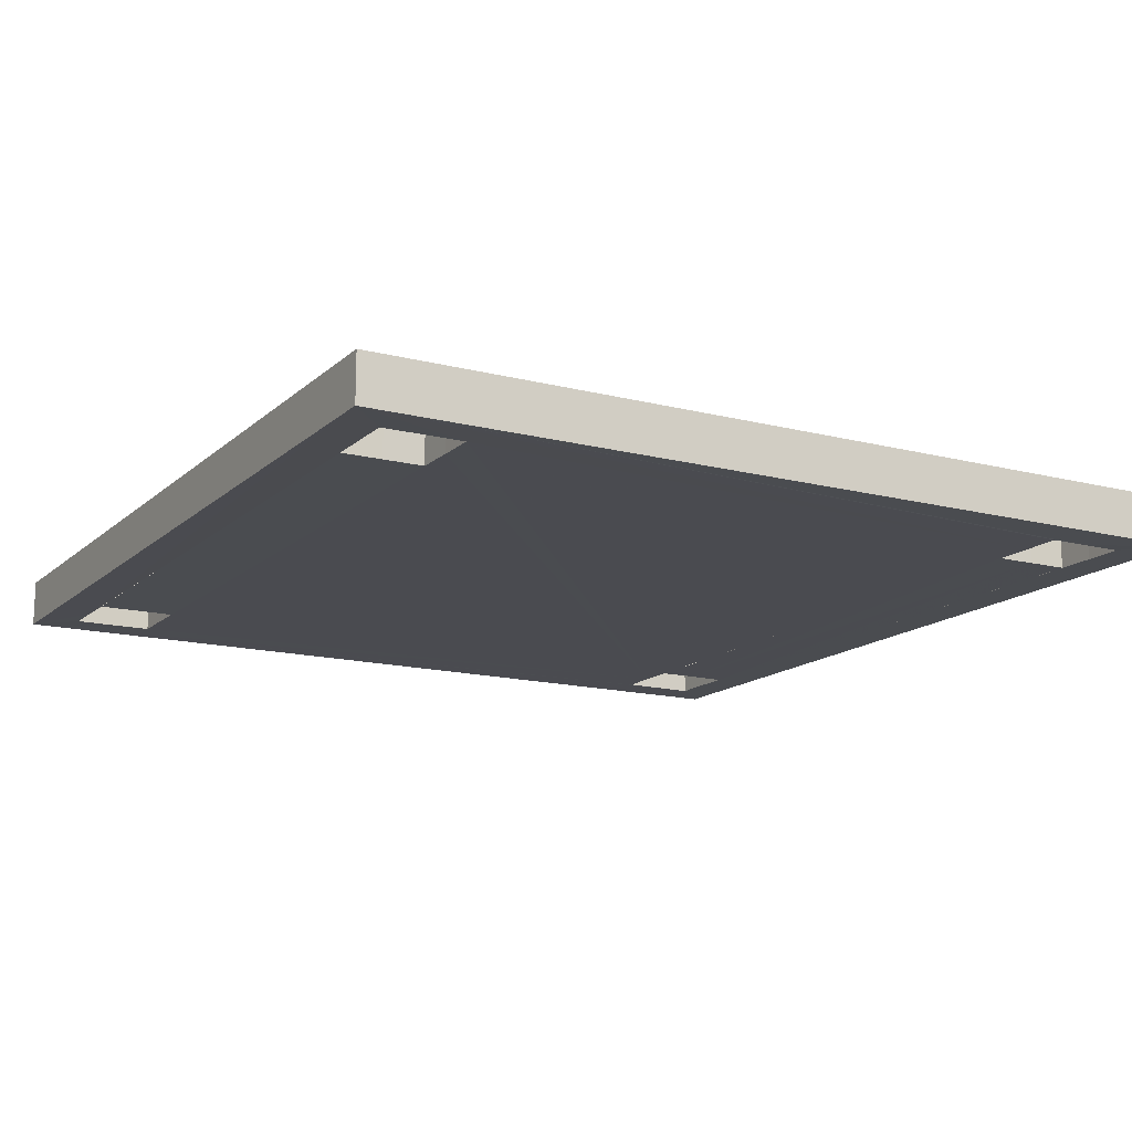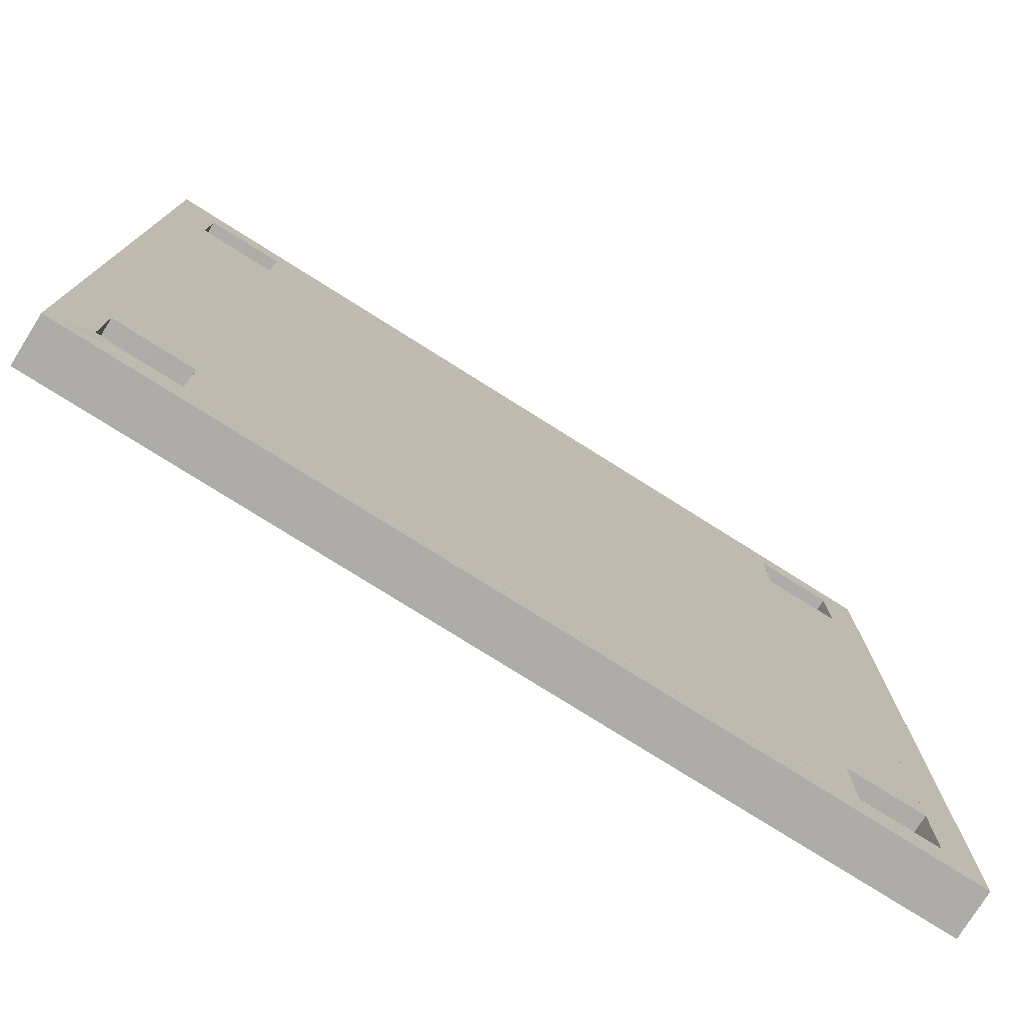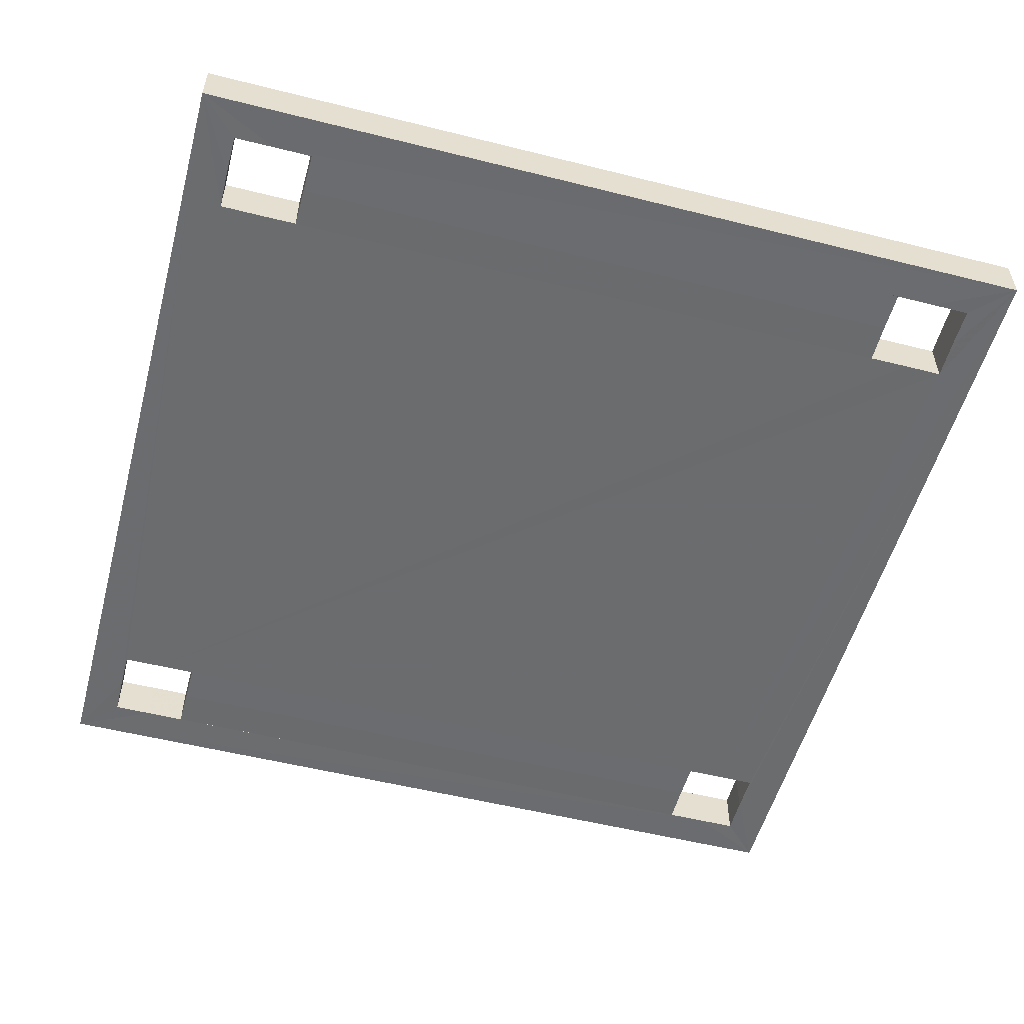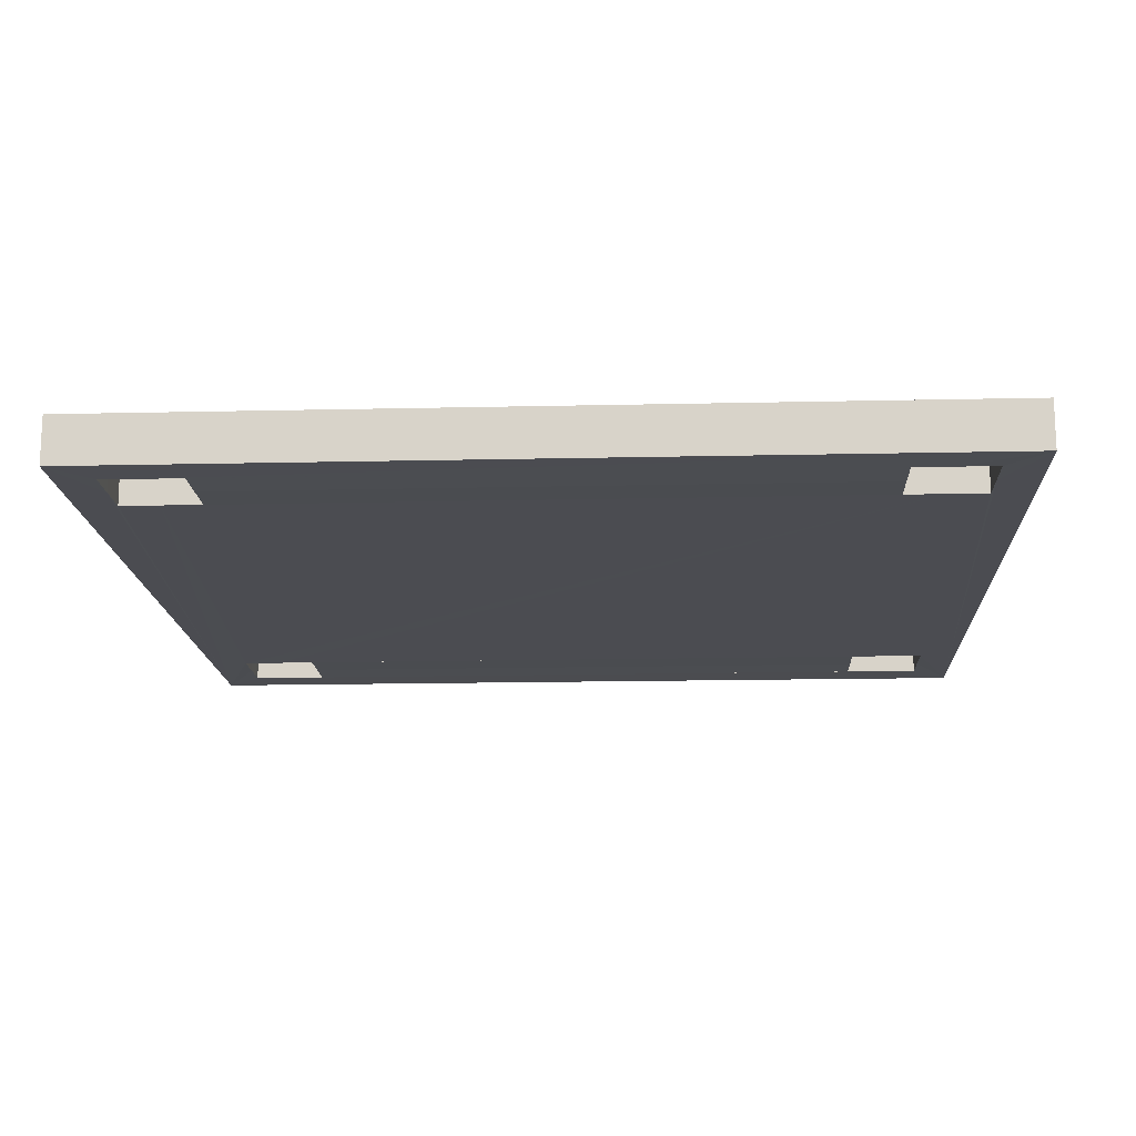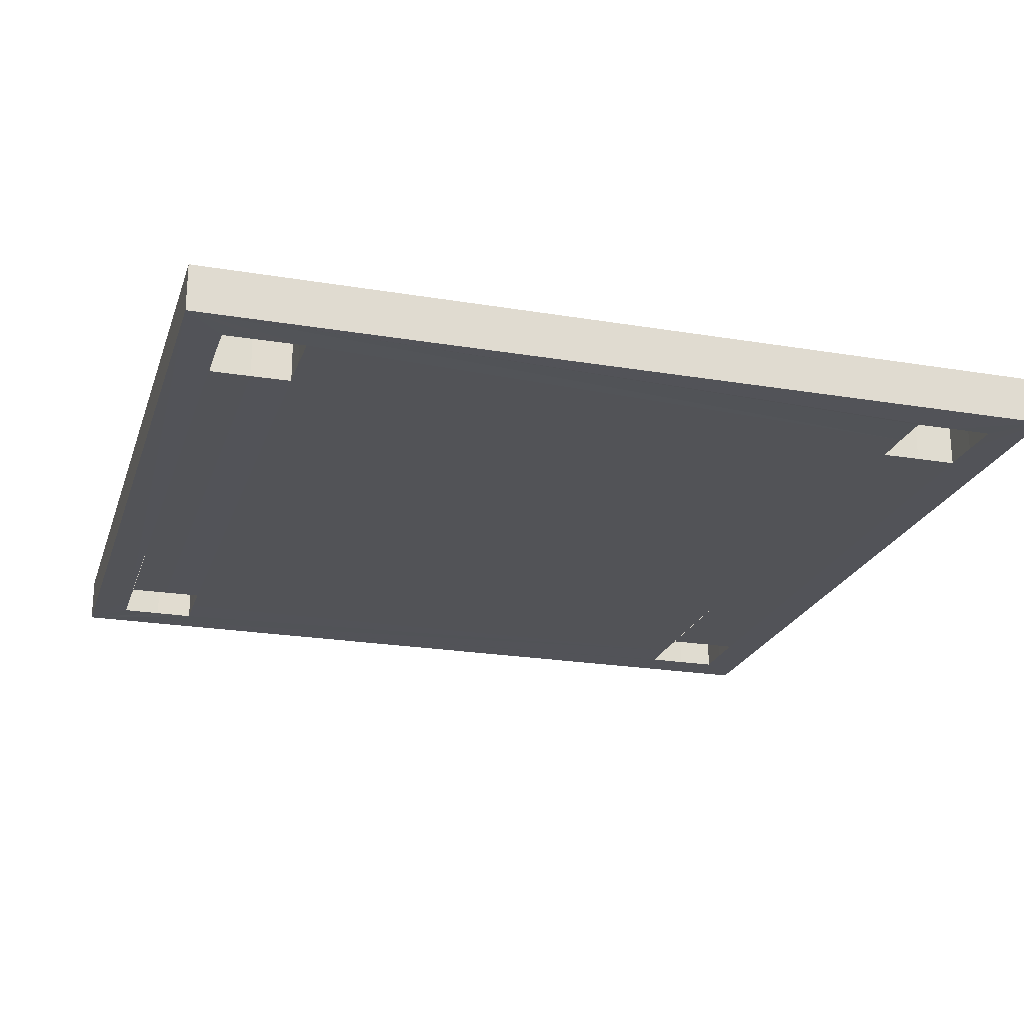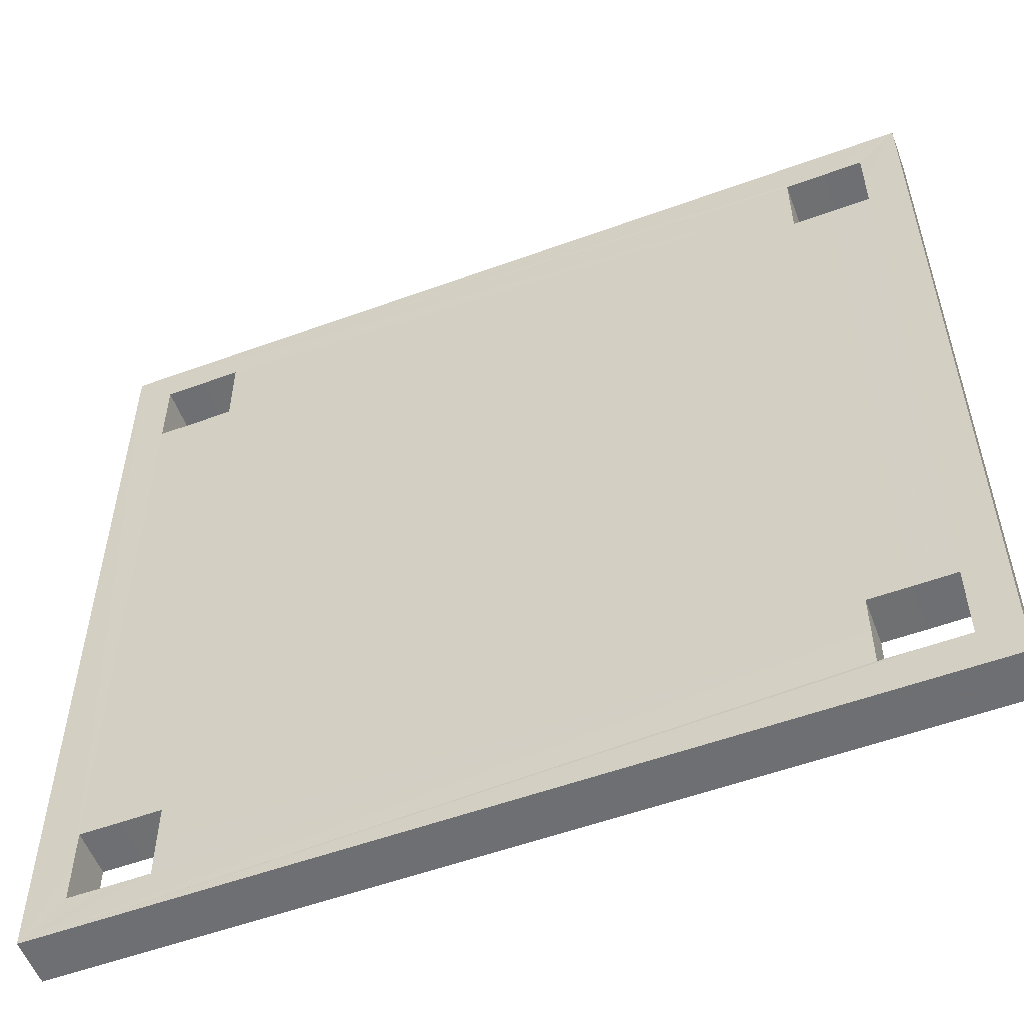
<metadata>
{"format":"obj","ext":"obj","renderer":"f3d","projection":"perspective","resolution":1024,"background":"white","views":[{"elev":-14.6,"azim":150.7,"up":"+Z"},{"elev":-77.3,"azim":147.8,"up":"+Y"},{"elev":-53.6,"azim":75.0,"up":"+Z"},{"elev":-15.5,"azim":-87.2,"up":"+Z"},{"elev":-22.4,"azim":163.8,"up":"+Z"},{"elev":-54.8,"azim":-158.9,"up":"+Y"}]}
</metadata>
<code>
o 9793
v 2242 1868 6.862
v 2242 1868 6.862
v 2242 1868 6.862
v 2242 1868 6.85
v 2242 1868 6.862
v 2242 1868 6.862
v 2242 1868 6.85
v 2242 1868 6.862
v 2242 1868 6.85
v 2242 1868 6.862
v 2242 1868 6.862
v 2242 1868 6.862
v 2242 1868 6.862
v 2242 1868 6.85
v 2242 1868 6.85
v 2242 1868 6.862
v 2242 1868 6.862
v 2242 1868 6.85
v 2242 1868 6.862
v 2242 1868 6.85
v 2242 1868 6.85
v 2242 1868 6.85
v 2242 1868 6.85
v 2242 1868 6.862
v 2242 1868 6.862
v 2242 1868 6.85
v 2242 1868 6.862
v 2242 1868 6.85
v 2242 1868 6.85
v 2242 1868 6.85
v 2242 1868 6.862
v 2242 1868 6.85
v 2242 1868 6.862
v 2242 1868 6.85
v 2242 1868 6.862
v 2242 1868 6.862
v 2242 1868 6.862
v 2242 1868 6.85
v 2242 1868 6.85
v 2242 1868 6.85
v 2242 1868 6.85
v 2242 1868 6.85
v 2242 1868 6.85
v 2242 1868 6.862
v 2242 1868 6.862
v 2242 1868 6.85
v 2242 1868 6.862
v 2242 1868 6.85
v 2242 1868 6.85
v 2242 1868 6.862
v 2242 1868 6.85
v 2242 1868 6.85
v 2242 1868 6.862
v 2242 1868 6.862
v 2242 1868 6.85
v 2242 1868 6.862
v 2242 1868 6.85
v 2242 1868 6.85
v 2242 1868 6.862
v 2242 1868 6.85
v 2242 1868 6.862
v 2242 1868 6.862
v 2242 1868 6.85
v 2242 1868 6.85
v 2242 1868 6.862
v 2242 1868 6.862
v 2242 1868 6.862
v 2242 1868 6.85
v 2242 1868 6.862
v 2242 1868 6.862
v 2242 1868 6.85
v 2242 1868 6.85
v 2242 1868 6.862
v 2242 1868 6.85
v 2242 1868 6.862
v 2242 1868 6.862
v 2242 1868 6.85
v 2242 1868 6.85
v 2242 1868 6.85
v 2242 1868 6.862
v 2242 1868 6.862
v 2242 1868 6.862
v 2242 1868 6.862
v 2242 1868 6.85
v 2242 1868 6.85
v 2242 1868 6.85
v 2242 1868 6.85
v 2242 1868 6.862
v 2242 1868 6.862
v 2242 1868 6.862
v 2242 1868 6.85
v 2242 1868 6.862
v 2242 1868 6.85
v 2242 1868 6.85
v 2242 1868 6.862
v 2242 1868 6.85
v 2242 1868 6.862
v 2242 1868 6.85
v 2242 1868 6.85
v 2242 1868 6.862
v 2242 1868 6.862
v 2242 1868 6.862
v 2242 1868 6.85
v 2242 1868 6.862
v 2242 1868 6.862
v 2242 1868 6.862
v 2242 1868 6.85
v 2242 1868 6.85
v 2242 1868 6.862
v 2242 1868 6.85
v 2242 1868 6.862
v 2242 1868 6.862
v 2242 1868 6.85
v 2242 1868 6.85
v 2242 1868 6.862
v 2242 1868 6.862
v 2242 1868 6.862
v 2242 1868 6.85
v 2242 1868 6.862
v 2242 1868 6.85
v 2242 1868 6.862
v 2242 1868 6.862
v 2242 1868 6.862
v 2242 1868 6.862
v 2242 1868 6.85
v 2242 1868 6.85
v 2242 1868 6.862
v 2242 1868 6.85
v 2242 1868 6.85
v 2242 1868 6.862
v 2242 1868 6.862
v 2242 1868 6.85
v 2242 1868 6.862
v 2242 1868 6.862
v 2242 1868 6.85
v 2242 1868 6.862
v 2242 1868 6.85
v 2242 1868 6.85
v 2242 1868 6.85
v 2242 1868 6.862
v 2242 1868 6.85
v 2242 1868 6.85
v 2242 1868 6.85
v 2242 1868 6.85
v 2242 1868 6.85
v 2242 1868 6.85
v 2242 1868 6.85
v 2242 1868 6.85
v 2242 1868 6.862
v 2242 1868 6.862
v 2242 1868 6.862
v 2242 1868 6.85
v 2242 1868 6.862
v 2242 1868 6.85
v 2242 1868 6.85
v 2242 1868 6.862
v 2242 1868 6.85
v 2242 1868 6.85
v 2242 1868 6.862
v 2242 1868 6.862
v 2242 1868 6.85
v 2242 1868 6.862
v 2242 1868 6.85
v 2242 1868 6.85
v 2242 1868 6.85
v 2242 1868 6.85
v 2242 1868 6.862
v 2242 1868 6.85
v 2242 1868 6.862
v 2242 1868 6.85
v 2242 1868 6.85
v 2242 1868 6.862
v 2242 1868 6.862
v 2242 1868 6.862
v 2242 1868 6.862
v 2242 1868 6.862
v 2242 1868 6.862
v 2242 1868 6.862
v 2242 1868 6.862
v 2242 1868 6.85
v 2242 1868 6.85
v 2242 1868 6.85
v 2242 1868 6.862
v 2242 1868 6.862
v 2242 1868 6.862
v 2242 1868 6.85
v 2242 1868 6.85
v 2242 1868 6.85
f 1 2 3
f 2 4 5
f 6 4 7
f 8 7 9
f 10 6 11
f 11 12 13
f 10 14 15
f 16 5 17
f 18 17 19
f 18 20 21
f 21 22 23
f 20 24 25
f 26 25 27
f 28 24 29
f 30 29 14
f 16 28 31
f 30 2 32
f 31 33 2
f 32 34 28
f 35 33 36
f 36 33 37
f 38 28 39
f 40 34 41
f 41 34 42
f 37 43 44
f 45 43 46
f 42 47 48
f 49 47 50
f 39 49 51
f 52 50 53
f 52 54 55
f 56 46 57
f 56 58 59
f 60 61 57
f 39 62 63
f 64 62 65
f 39 66 67
f 64 66 68
f 69 70 66
f 51 71 64
f 3 72 67
f 73 72 68
f 3 74 63
f 73 74 65
f 3 45 75
f 75 76 73
f 77 78 74
f 76 79 80
f 77 61 81
f 82 81 61
f 82 61 83
f 84 81 44
f 84 31 85
f 85 86 84
f 84 86 87
f 82 88 89
f 82 90 88
f 91 88 90
f 82 92 90
f 93 88 94
f 95 96 94
f 97 98 96
f 95 99 100
f 101 98 102
f 103 90 102
f 104 105 101
f 82 105 106
f 107 98 108
f 103 109 110
f 109 105 111
f 112 113 109
f 111 114 115
f 112 115 116
f 117 114 118
f 119 118 120
f 121 117 122
f 122 123 124
f 121 125 126
f 123 71 127
f 128 127 129
f 128 130 131
f 132 133 130
f 71 134 135
f 136 137 131
f 138 133 139
f 105 133 140
f 141 107 138
f 22 105 58
f 58 142 107
f 58 143 142
f 99 143 71
f 144 76 99
f 145 144 146
f 147 148 145
f 147 116 149
f 148 150 151
f 152 151 153
f 113 150 154
f 155 134 116
f 156 116 134
f 155 125 79
f 156 79 125
f 157 154 125
f 157 111 158
f 158 107 113
f 159 158 160
f 159 161 139
f 162 137 161
f 163 161 137
f 163 164 161
f 163 137 165
f 163 107 166
f 107 167 168
f 12 107 54
f 169 17 167
f 170 167 17
f 169 171 14
f 170 14 171
f 105 171 172
f 54 173 105
f 54 174 173
f 127 174 76
f 175 174 136
f 176 174 175
f 159 174 176
f 177 174 178
f 178 174 179
f 179 180 53
f 163 180 181
f 163 182 180
f 69 180 182
f 183 182 48
f 183 184 177
f 185 184 183
f 183 32 185
f 87 143 186
f 186 143 60
f 103 143 187
f 187 143 188
f 188 143 93

</code>
